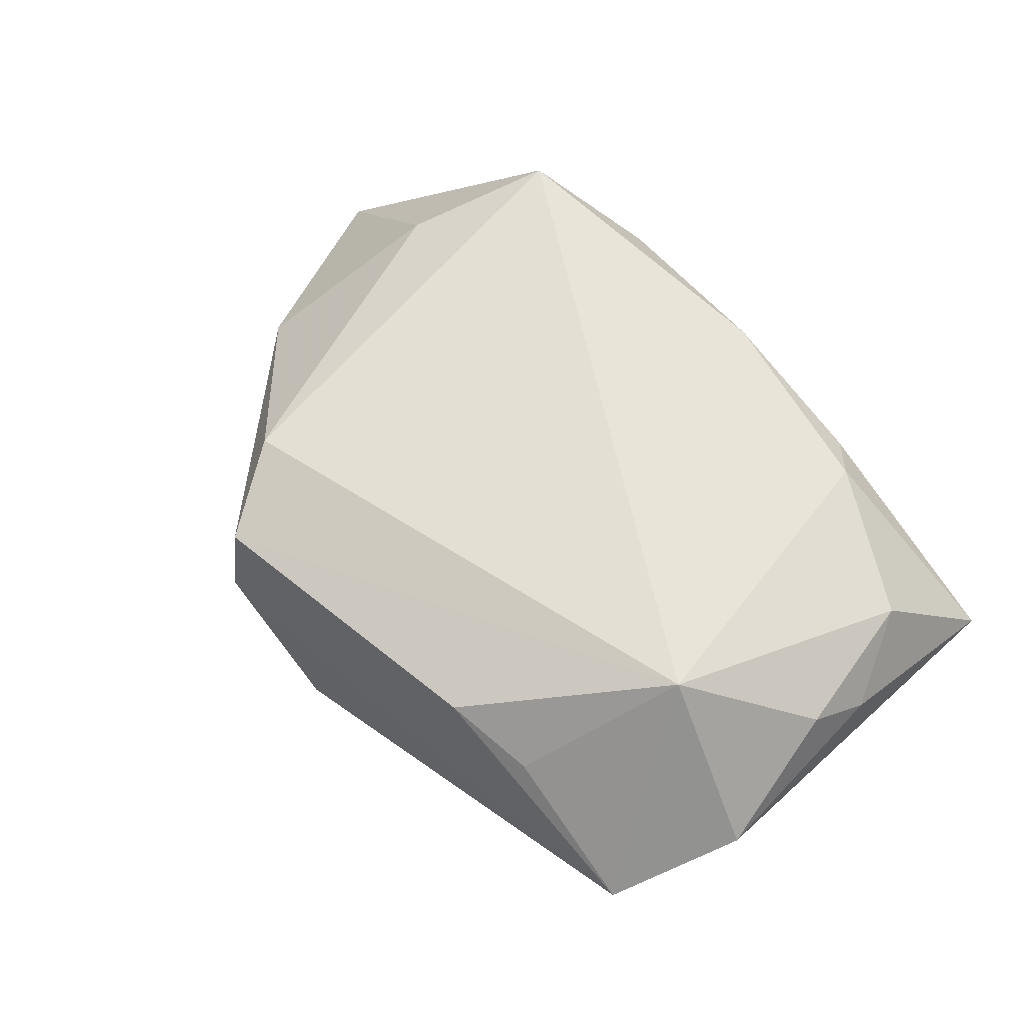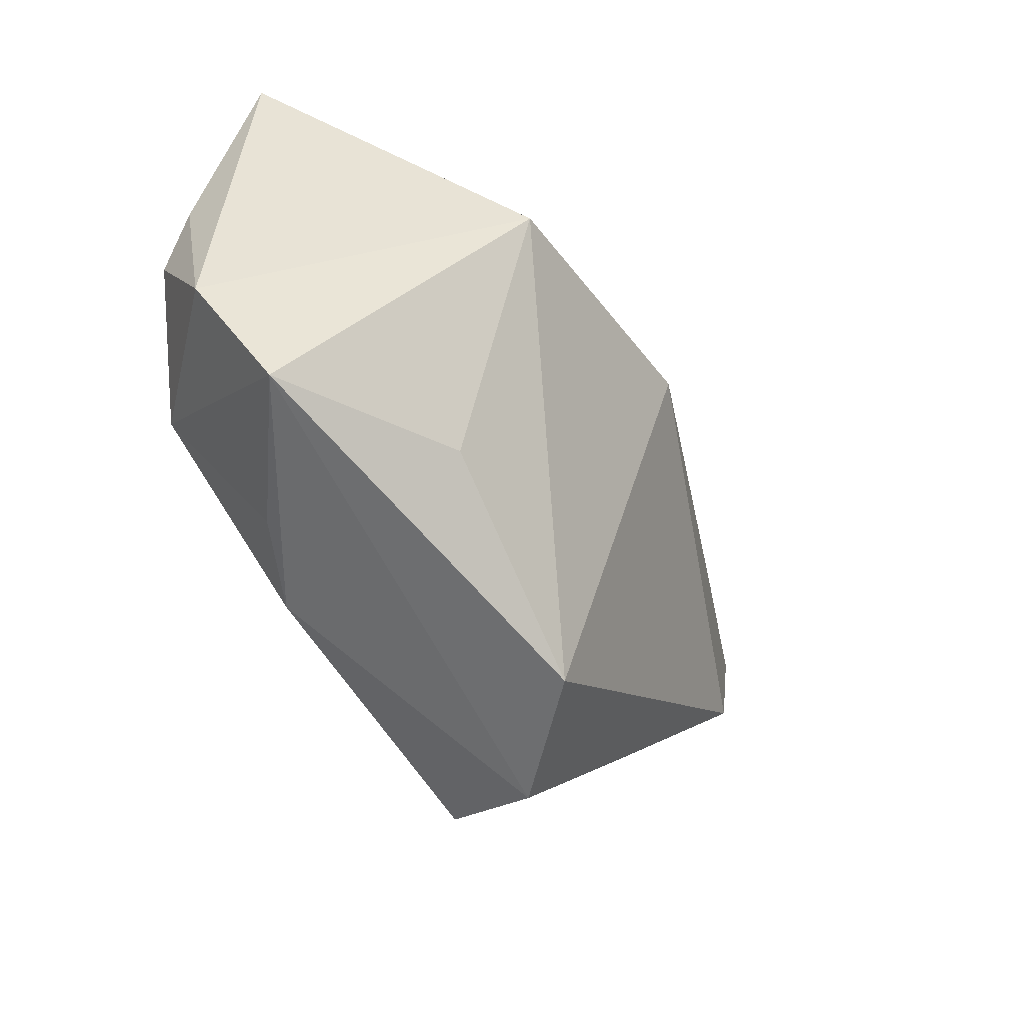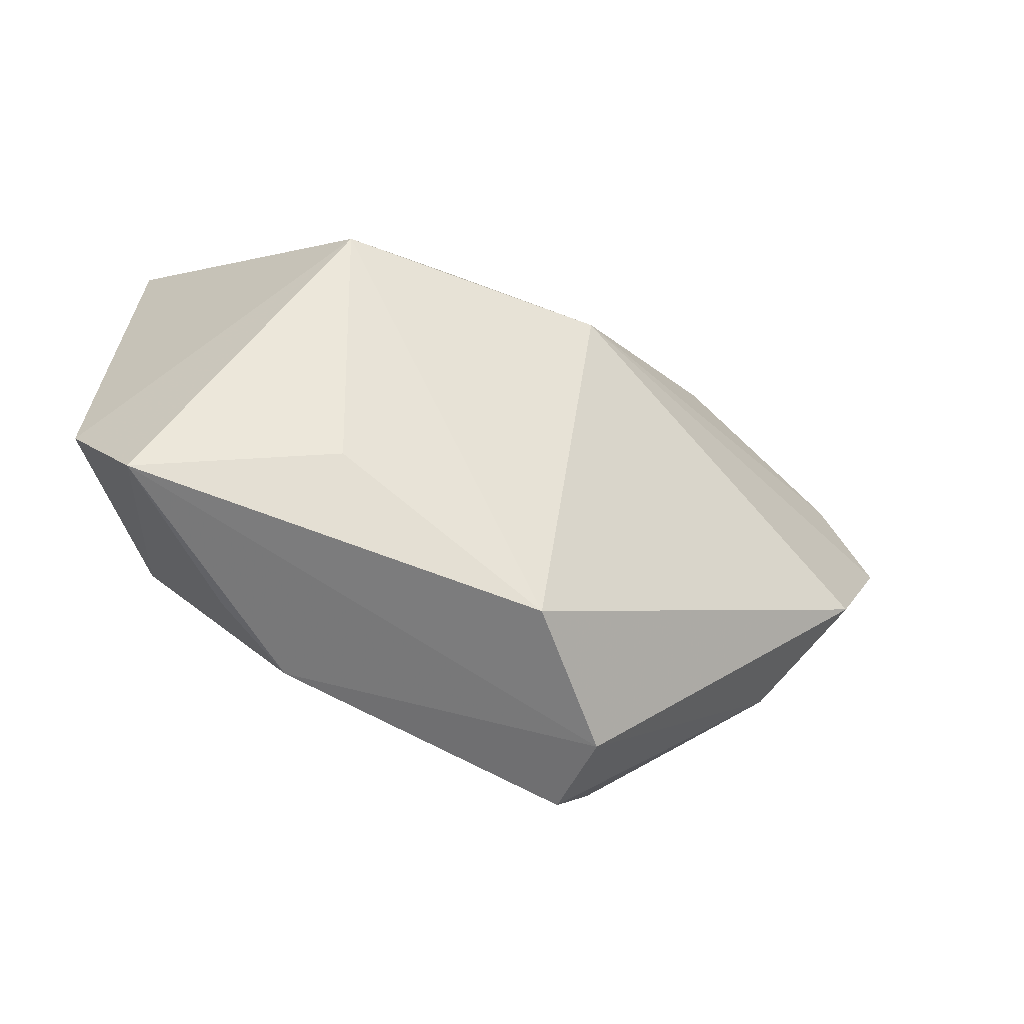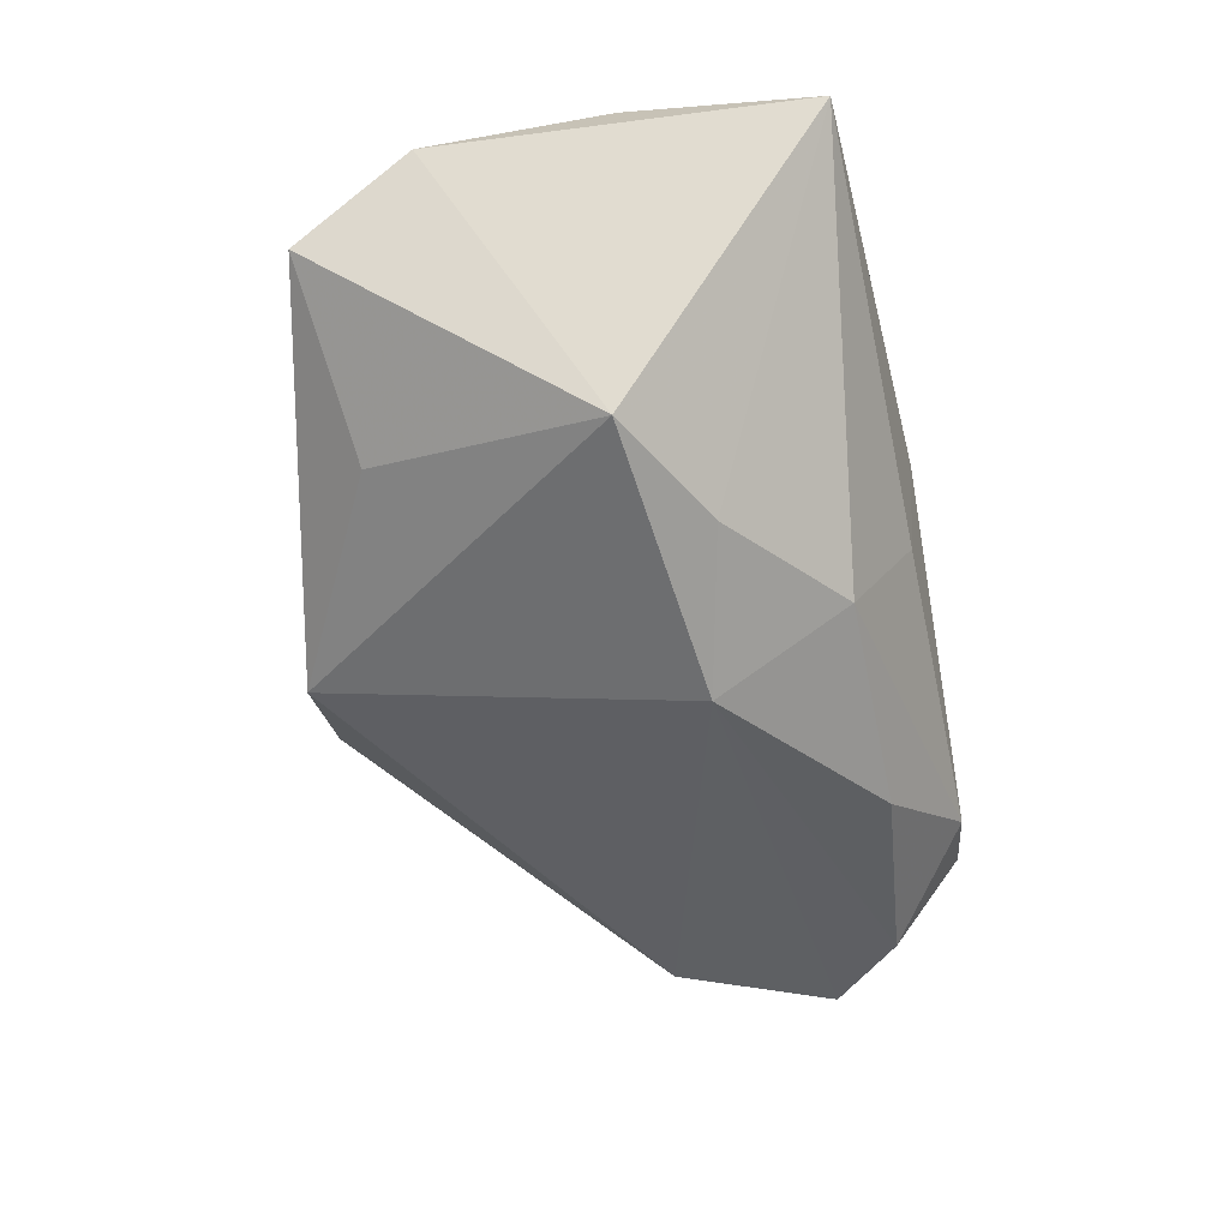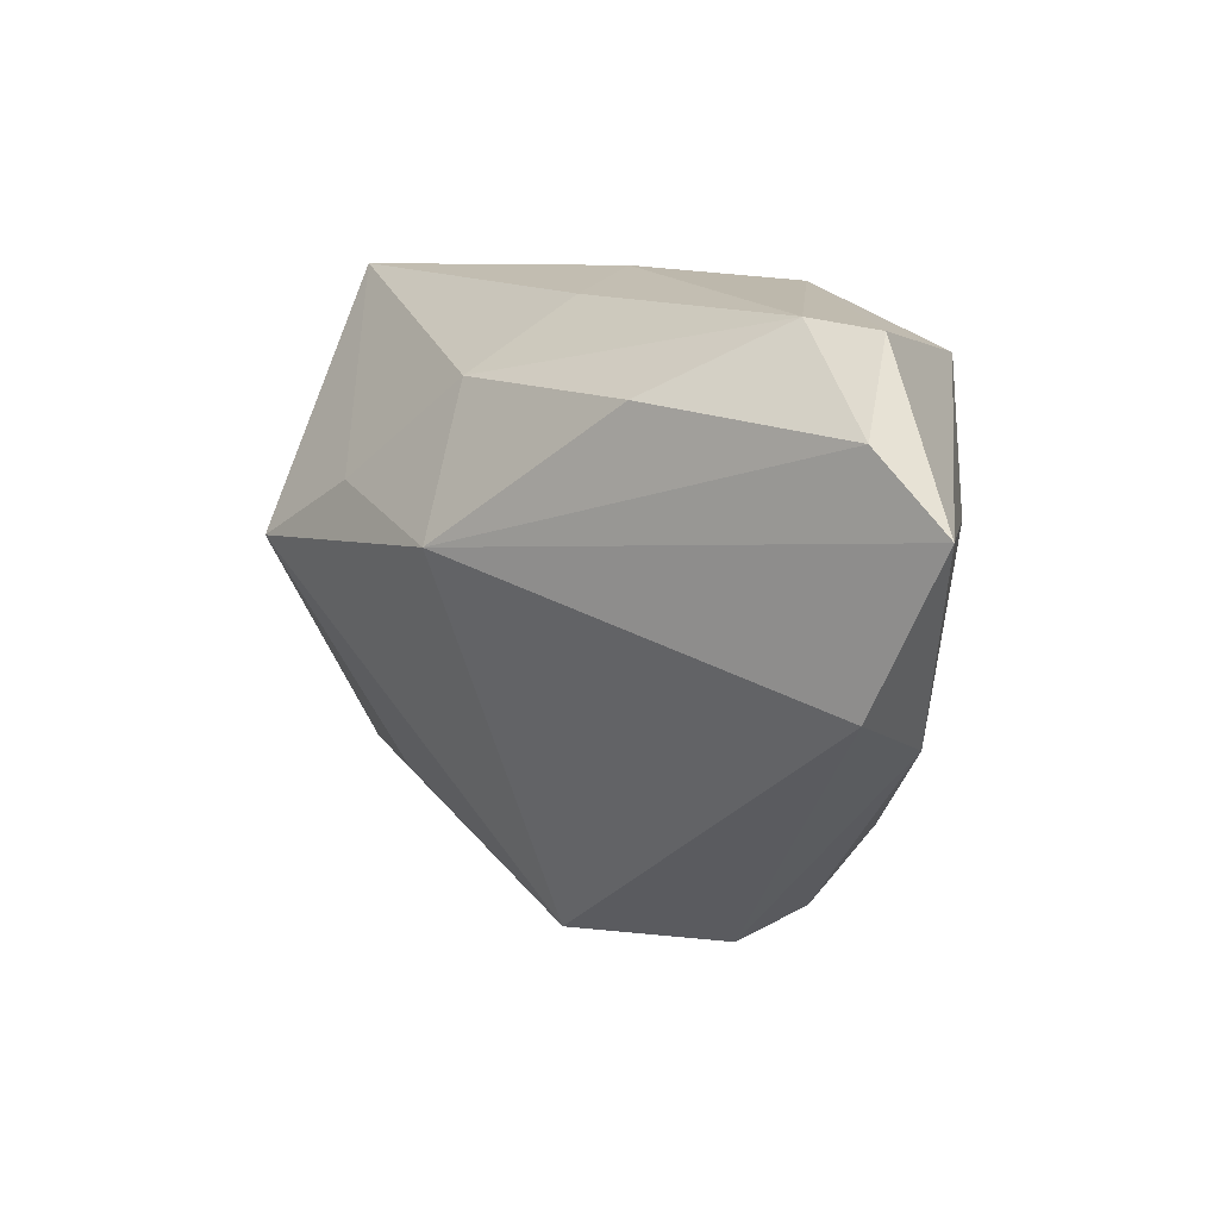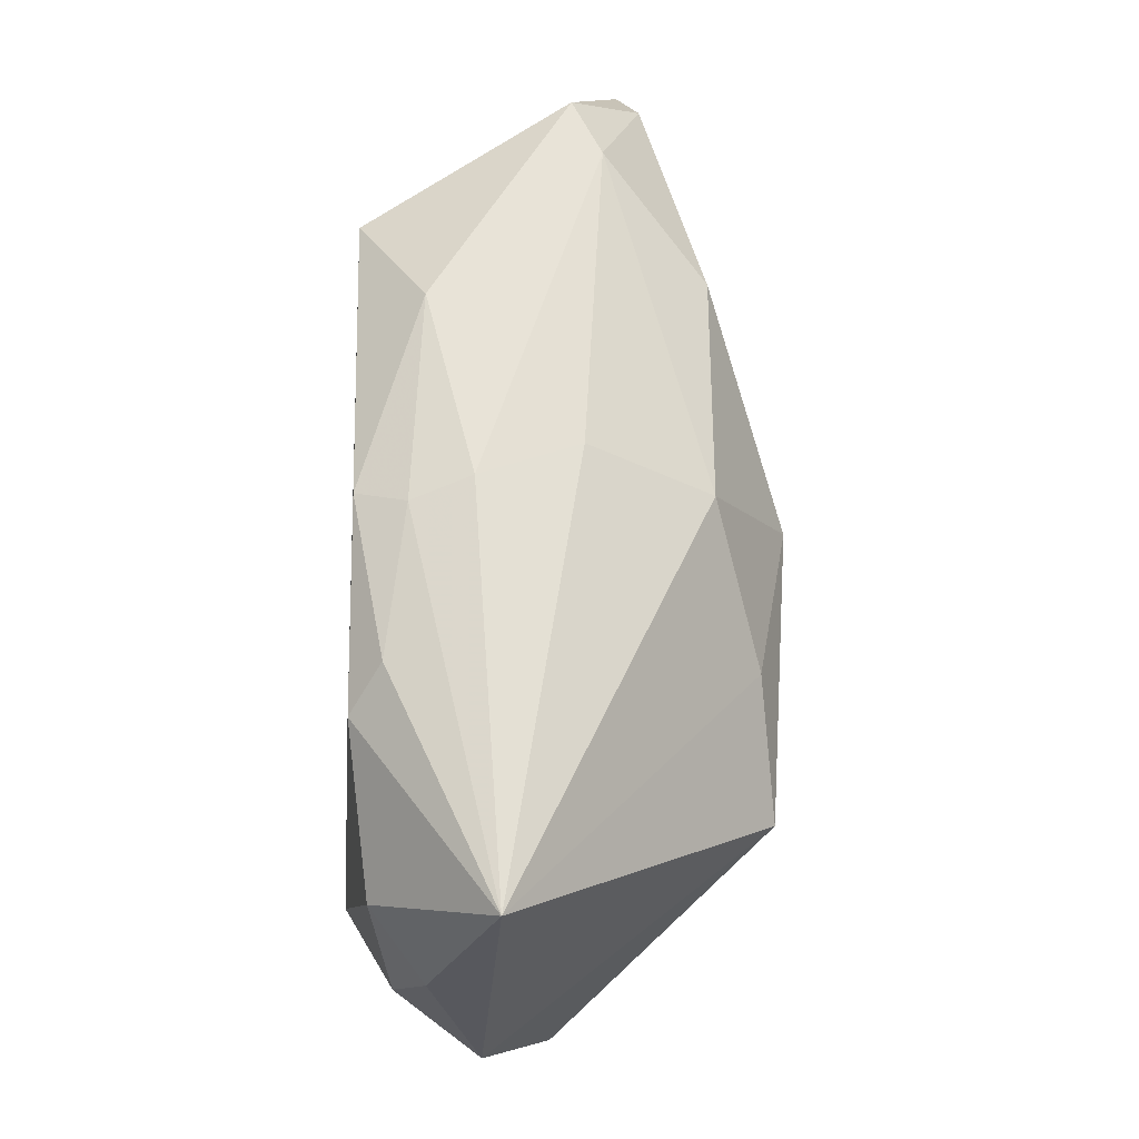
<metadata>
{"format":"obj","ext":"obj","renderer":"f3d","projection":"perspective","resolution":1024,"background":"white","views":[{"elev":63.2,"azim":47.9,"up":"+Z"},{"elev":-51.0,"azim":121.5,"up":"+Y"},{"elev":-61.8,"azim":153.9,"up":"+Y"},{"elev":-62.8,"azim":99.8,"up":"+Z"},{"elev":14.9,"azim":-128.5,"up":"+Y"},{"elev":62.2,"azim":91.6,"up":"+Y"}]}
</metadata>
<code>
v -0.02809 0.02563 -0.0197
v -0.04858 0.03363 -0.002961
v 0.05261 0.00606 0.01029
v -0.005537 -0.0421 -0.01142
v 0.003827 0.03453 0.006149
v -0.04044 0.03453 -0.006873
v 0.05387 -0.01769 0.004854
v -0.004692 0.007048 -0.0299
v 0.02322 -0.02871 -0.01389
v 0.05084 -0.001398 0.0146
v -0.001574 0.03271 -0.005734
v -0.06412 0.01542 -0.008366
v -0.05489 -0.004878 -0.01107
v 0.01806 -0.03539 0.015
v -0.02756 -0.0297 0.01864
v -0.0549 0.02403 -0.0112
v -0.03405 0.02724 0.02202
v 0.029 -0.03292 0.01037
v 0.03103 0.001779 -0.02881
v -0.04854 -0.0122 0.004246
v 0.01588 0.0109 -0.02671
v 0.000158 0.02458 -0.0207
v 0.02929 0.02585 0.01896
v -0.02067 -0.04104 0.01448
v 0.004515 0.03089 0.01971
v -0.04196 0.01026 0.0162
v 0.04709 0.01644 0.01639
v -0.02044 -0.04299 0.002934
v -0.0198 0.03453 0.01288
v 0.006461 0.033 0.0134
v 0.02465 0.0303 0.01519
v 0.05286 0.03049 0.001289
v 0.03703 -0.0138 0.02202
v 0.04693 -0.03306 -0.002848
f 12 8 13
f 15 33 17
f 7 33 34
f 28 13 4
f 4 13 8
f 4 34 28
f 9 34 4
f 26 17 12
f 26 15 17
f 33 15 24
f 10 33 7
f 19 32 7
f 7 34 19
f 19 34 9
f 19 4 8
f 9 4 19
f 20 26 12
f 15 26 20
f 12 13 20
f 20 24 15
f 20 13 28
f 28 24 20
f 33 24 14
f 28 34 14
f 14 24 28
f 7 32 3
f 3 10 7
f 17 33 23
f 12 17 2
f 29 2 17
f 6 2 29
f 18 34 33
f 33 14 18
f 18 14 34
f 32 23 27
f 27 3 32
f 10 3 27
f 33 10 27
f 27 23 33
f 6 1 16
f 12 2 16
f 16 2 6
f 16 8 12
f 16 1 8
f 22 1 6
f 8 1 22
f 6 29 5
f 32 22 11
f 11 22 6
f 11 5 32
f 6 5 11
f 32 19 21
f 21 22 32
f 21 19 8
f 8 22 21
f 17 23 25
f 25 29 17
f 30 5 29
f 29 25 30
f 32 5 30
f 32 30 31
f 31 30 25
f 31 23 32
f 31 25 23

</code>
